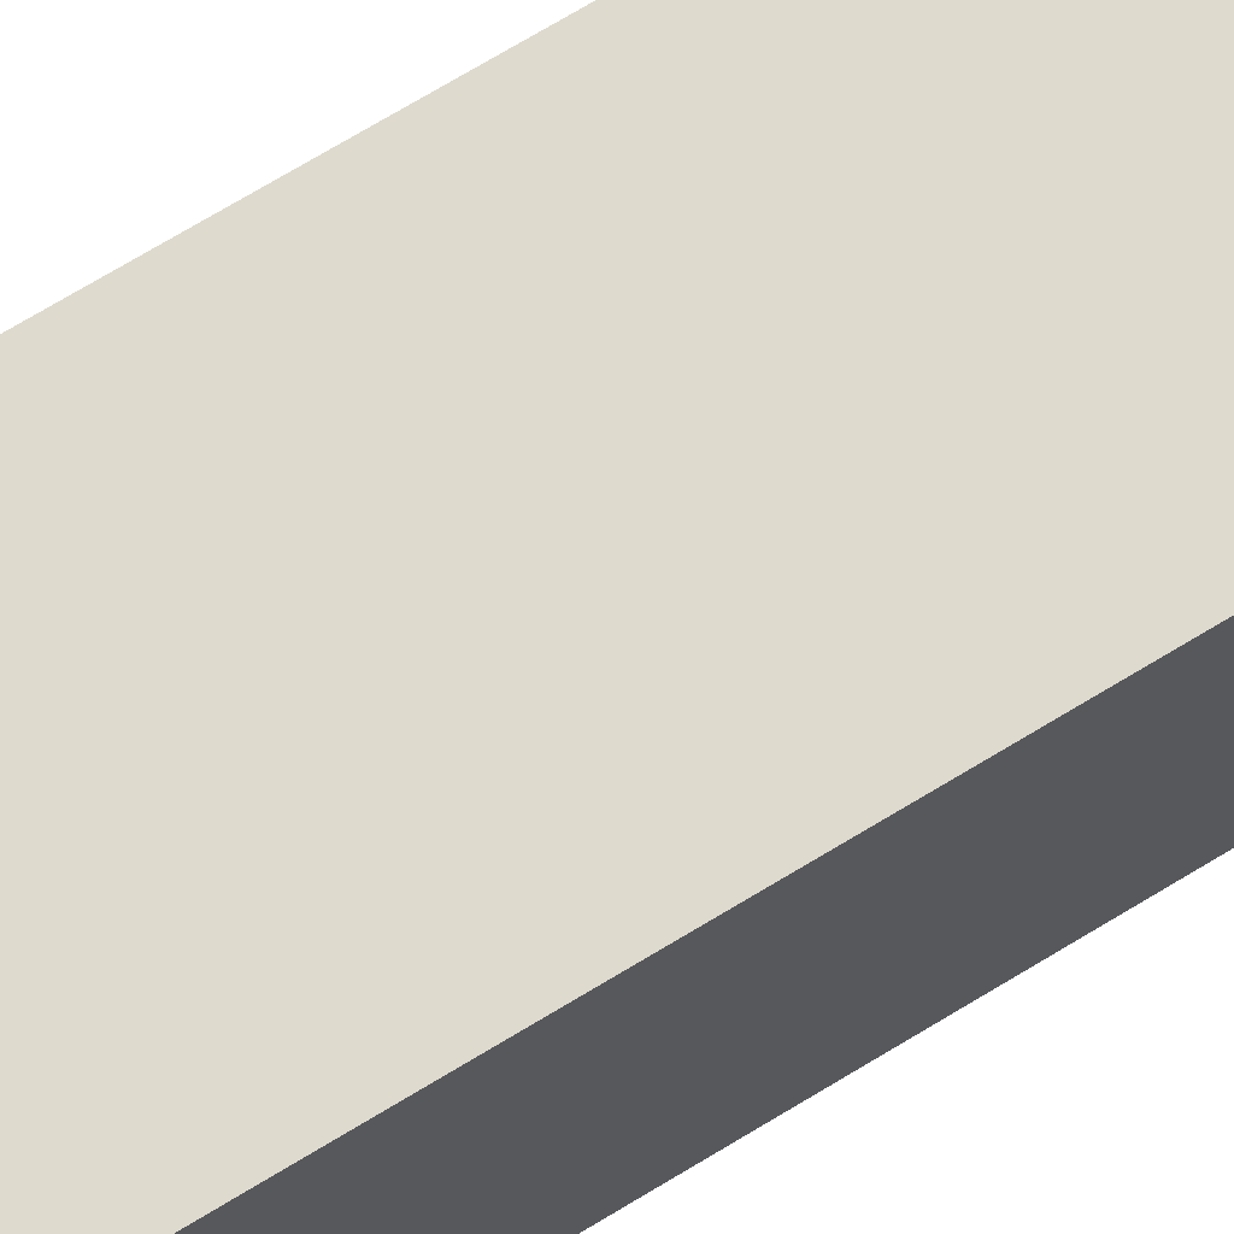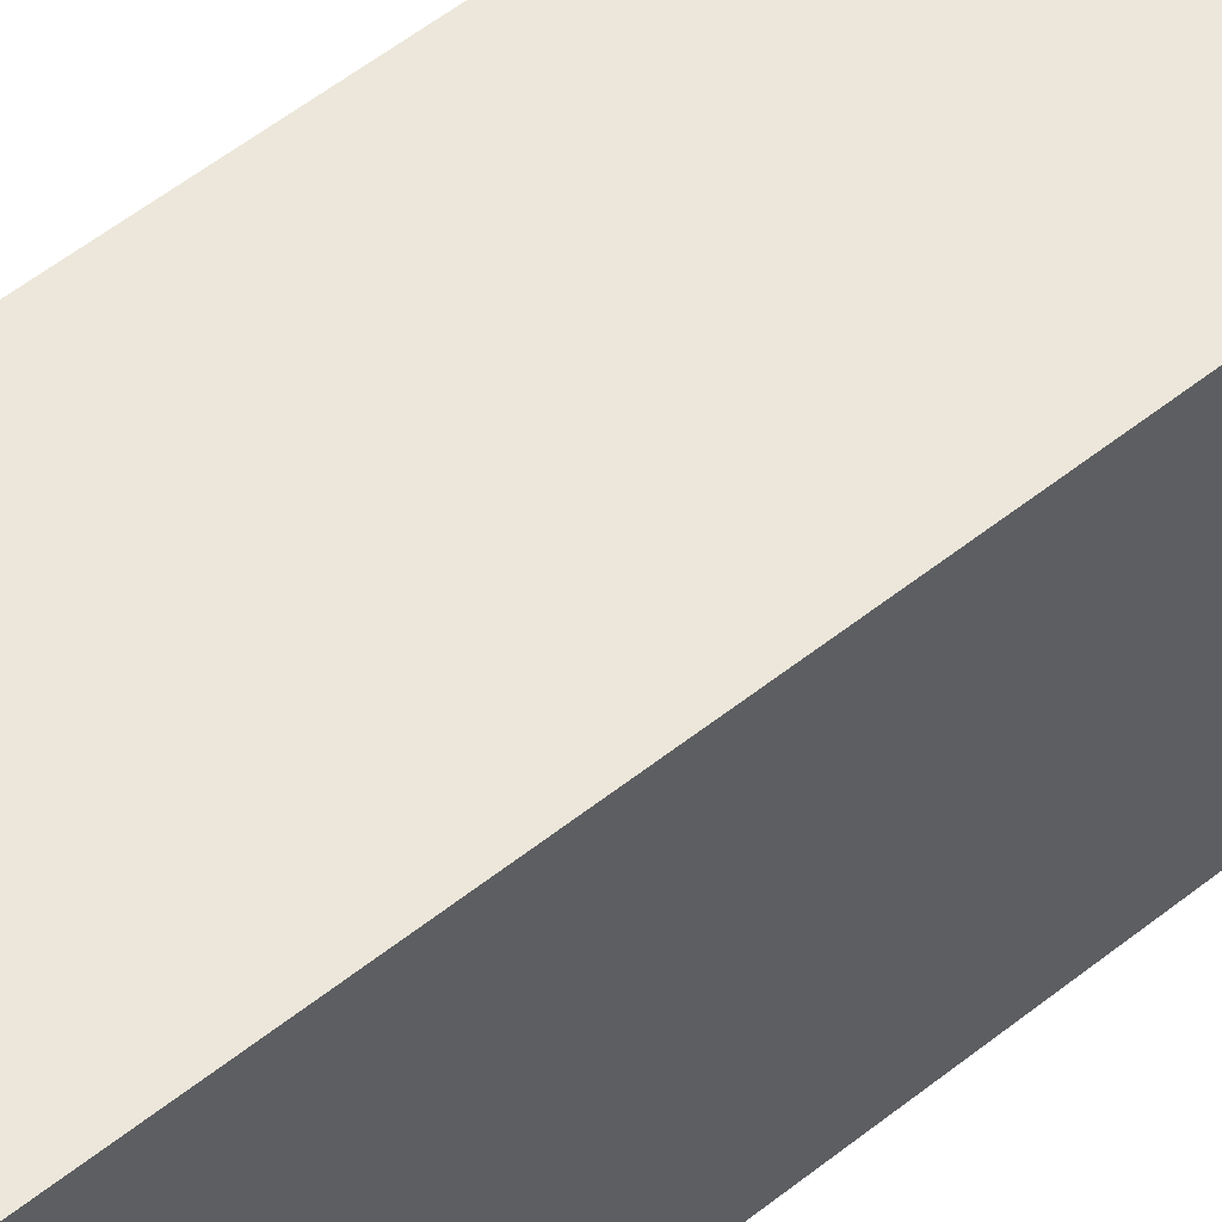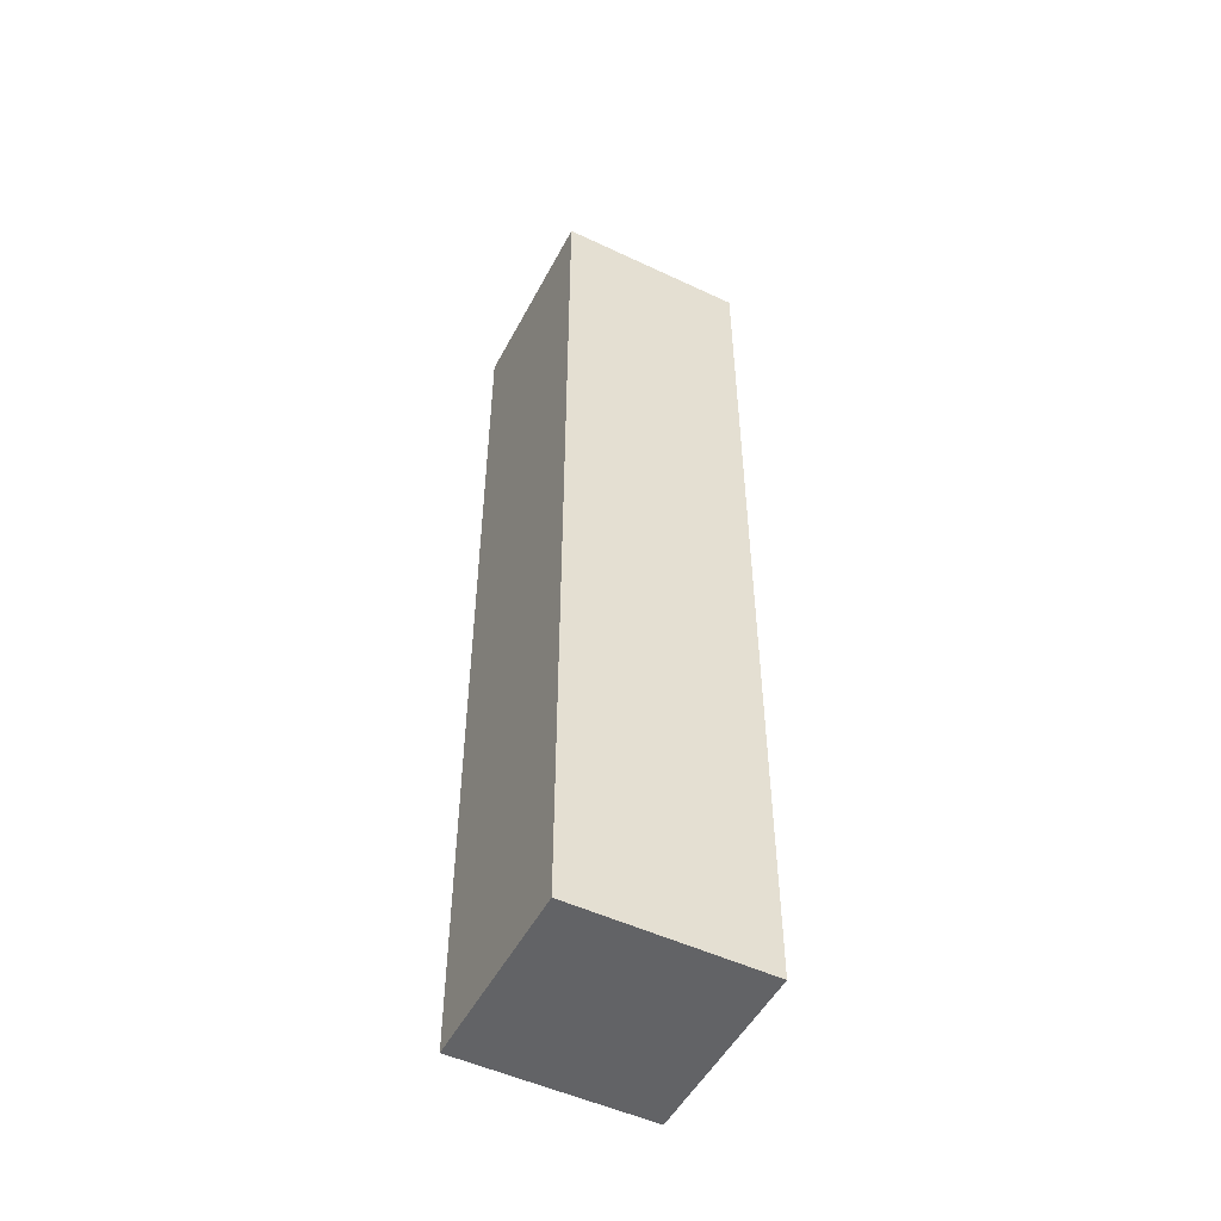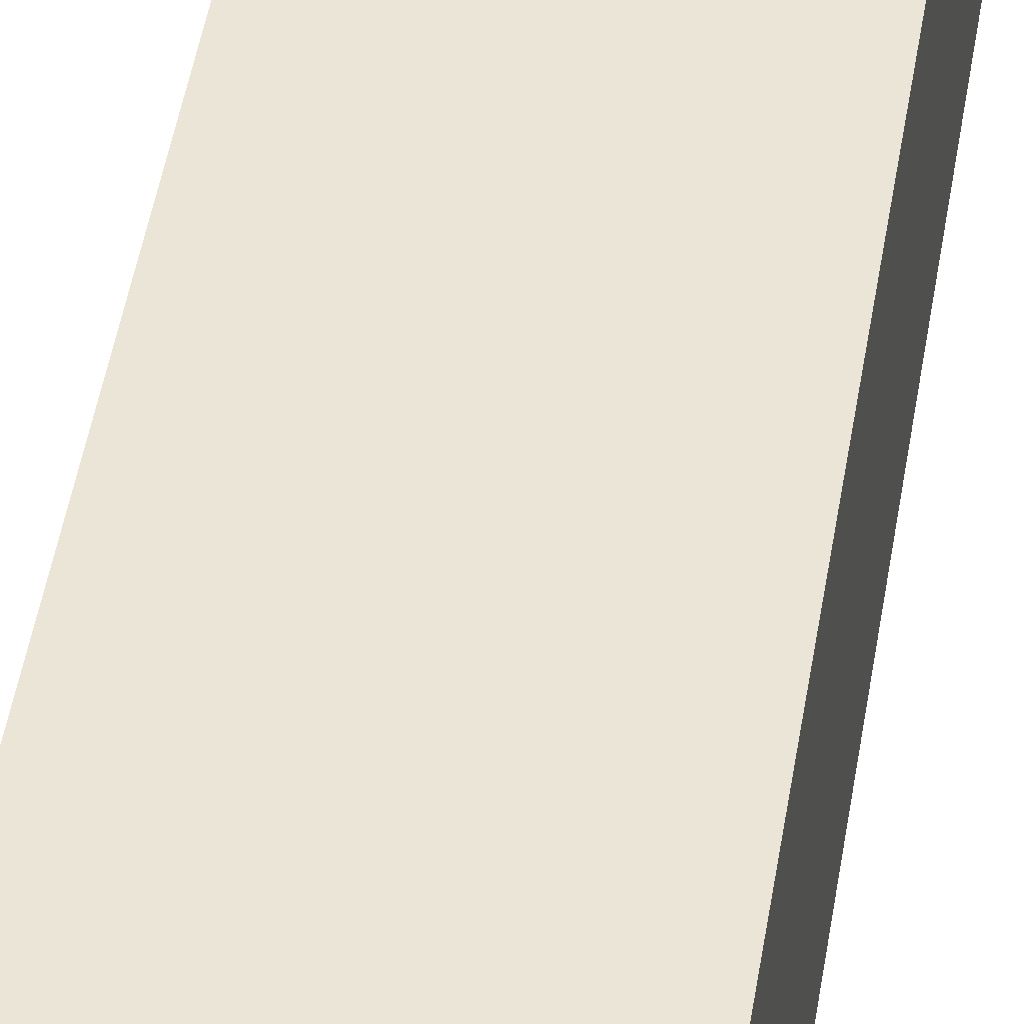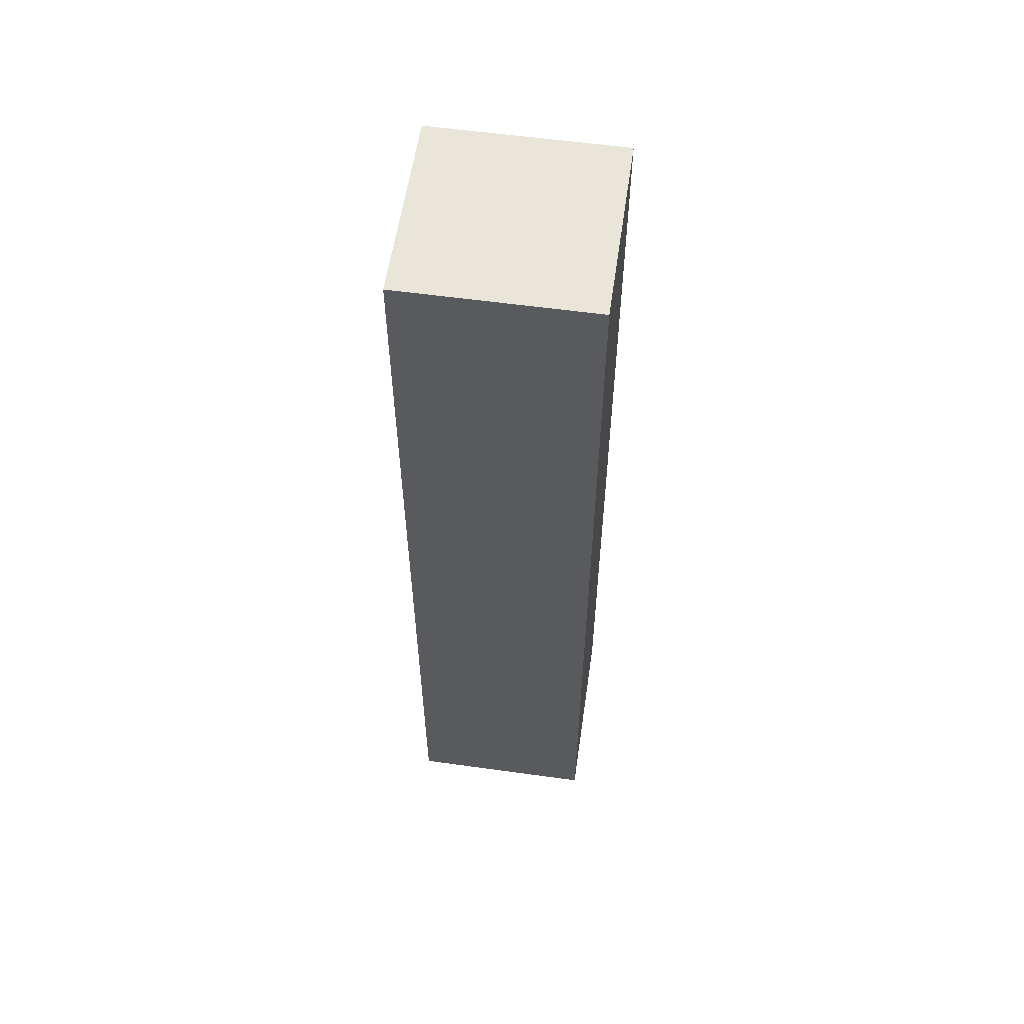
<metadata>
{"format":"obj","ext":"obj","renderer":"f3d","projection":"perspective","resolution":1024,"background":"white","views":[{"elev":71.1,"azim":-121.3,"up":"+Z"},{"elev":50.4,"azim":48.2,"up":"+Z"},{"elev":-50.9,"azim":62.8,"up":"+Y"},{"elev":44.3,"azim":-171.3,"up":"+Z"},{"elev":57.7,"azim":-81.8,"up":"+Y"}]}
</metadata>
<code>
o
v -2 0 2
v -2 0 -2
v -2 11.2 2
v -2 11.2 -2
v -2 11.3 1.6
v -2 11.3 -1.6
v -2 13.7 2
v -2 13.7 1.6
v -2 13.7 -1.6
v -2 13.7 -2
v -2 14.4 0.1
v -2 14.4 -0.4
v -2 14.6 1.3
v -2 14.6 0.7
v -2 14.9 0.1
v -2 14.9 -0.4
v -2 15.2 1.3
v -2 15.2 0.7
v -2 15.6 -1.5
v -2 15.6 -1.6
v -2 15.7 -1.5
v -2 15.7 -1.6
v -2 16.4 0.7
v -2 16.4 0.4
v -2 16.7 0.7
v -2 16.7 0.4
v -2 16.8 -0.7
v -2 16.8 -1
v -2 17.1 -0.7
v -2 17.1 -1
v -2 17.2 2
v -2 17.2 1.6
v -2 17.2 -1.6
v -2 17.2 -2
v -2 17.4 2
v -2 17.4 1.6
v -2 17.4 1.3
v -2 17.4 1.1
v -2 17.4 -1.6
v -2 17.4 -2
v -2 17.6 1.3
v -2 17.6 1.1
v -2 18.3 -1.3
v -2 18.3 -1.6
v -2 18.4 0.5
v -2 18.4 -0.3
v -2 18.6 2
v -2 18.6 1.6
v -2 18.6 -1.3
v -2 18.6 -1.6
v -2 18.6 -2
v -2 18.8 2
v -2 18.8 1.6
v -2 18.8 -1.6
v -2 18.8 -2
v -2 19.2 2
v -2 19.2 1.6
v -2 19.2 0.5
v -2 19.2 -0.3
v -2 19.2 -1.6
v -2 19.2 -2
v -2 19.4 2
v -2 19.4 1.6
v -2 19.4 -1.6
v -2 19.4 -2
v -2 19.7 1.5
v -2 19.7 1
v -2 20 2
v -2 20 1.6
v -2 20 1.5
v -2 20 1
v -2 20 -1.6
v -2 20 -2
v 2 0 2
v 2 0 -2
v 2 11.2 2
v 2 11.2 -2
v 2 11.3 1.6
v 2 11.3 -1.6
v 2 13.7 2
v 2 13.7 1.6
v 2 13.7 -1.6
v 2 13.7 -2
v 2 14.4 0.1
v 2 14.4 -0.4
v 2 14.6 1.3
v 2 14.6 0.7
v 2 14.9 0.1
v 2 14.9 -0.4
v 2 15.2 1.3
v 2 15.2 0.7
v 2 15.5 2
v 2 15.5 1.6
v 2 15.5 -1.6
v 2 15.5 -2
v 2 15.6 -1.5
v 2 15.6 -1.6
v 2 15.7 1.8
v 2 15.7 1.6
v 2 15.7 -1.5
v 2 15.7 -1.6
v 2 15.7 -1.8
v 2 16.4 0.7
v 2 16.4 0.4
v 2 16.7 0.7
v 2 16.7 0.4
v 2 16.8 -0.7
v 2 16.8 -1
v 2 17.1 -0.7
v 2 17.1 -1
v 2 17.4 1.3
v 2 17.4 1.1
v 2 17.6 1.3
v 2 17.6 1.1
v 2 18.3 -1.3
v 2 18.3 -1.6
v 2 18.4 0.5
v 2 18.4 -0.3
v 2 18.6 1.8
v 2 18.6 1.6
v 2 18.6 -1.3
v 2 18.6 -1.6
v 2 18.6 -1.8
v 2 18.8 2
v 2 18.8 1.6
v 2 18.8 -1.6
v 2 18.8 -2
v 2 19.2 2
v 2 19.2 1.6
v 2 19.2 0.5
v 2 19.2 -0.3
v 2 19.2 -1.6
v 2 19.2 -2
v 2 19.4 2
v 2 19.4 1.6
v 2 19.4 -1.6
v 2 19.4 -2
v 2 19.7 1.5
v 2 19.7 1
v 2 20 2
v 2 20 1.6
v 2 20 1.5
v 2 20 1
v 2 20 -1.6
v 2 20 -2
v -2 0 2
v -2 11.2 2
v -2 13.7 2
v -2 17.2 2
v -2 17.4 2
v -2 18.6 2
v -2 18.8 2
v -2 19.2 2
v -2 19.4 2
v -2 20 2
v -0.3 13.7 2
v -0.3 17.2 2
v -0.1 13.7 2
v -0.1 15.5 2
v -0.1 15.7 2
v -0.1 17.4 2
v -0.1 18.8 2
v -0.1 19.2 2
v 0.1 18.8 2
v 0.1 19.2 2
v 0.4 13.7 2
v 0.4 15.5 2
v 0.6 13.7 2
v 0.6 15.5 2
v 1 15.7 2
v 1 18.6 2
v 1.2 15.7 2
v 1.2 17.7 2
v 1.2 17.9 2
v 1.2 18.6 2
v 1.8 15.7 2
v 1.8 17.7 2
v 1.8 17.9 2
v 1.8 18.6 2
v 2 0 2
v 2 11.2 2
v 2 13.7 2
v 2 15.5 2
v 2 18.8 2
v 2 19.2 2
v 2 19.4 2
v 2 20 2
v -2 0 -2
v -2 11.2 -2
v -2 13.7 -2
v -2 17.2 -2
v -2 17.4 -2
v -2 18.6 -2
v -2 18.8 -2
v -2 19.2 -2
v -2 19.4 -2
v -2 20 -2
v -0.3 13.7 -2
v -0.3 17.2 -2
v -0.1 13.7 -2
v -0.1 15.5 -2
v -0.1 15.7 -2
v -0.1 17.4 -2
v -0.1 18.8 -2
v -0.1 19.2 -2
v 0.1 18.8 -2
v 0.1 19.2 -2
v 0.4 13.7 -2
v 0.4 15.5 -2
v 0.6 13.7 -2
v 0.6 15.5 -2
v 1 15.7 -2
v 1 18.6 -2
v 1.2 15.7 -2
v 1.2 17.7 -2
v 1.2 17.9 -2
v 1.2 18.6 -2
v 1.8 15.7 -2
v 1.8 17.7 -2
v 1.8 17.9 -2
v 1.8 18.6 -2
v 2 0 -2
v 2 11.2 -2
v 2 13.7 -2
v 2 15.5 -2
v 2 18.8 -2
v 2 19.2 -2
v 2 19.4 -2
v 2 20 -2
v -2 0 2
v 2 0 2
v -2 0 -2
v 2 0 -2
v -2 20 2
v 2 20 2
v -2 20 1.6
v -0.4 20 1.6
v -0.2 20 1.6
v 2 20 1.6
v -2 20 1.5
v -1.7 20 1.5
v -0.4 20 1.5
v -0.2 20 1.5
v 1.7 20 1.5
v 2 20 1.5
v -2 20 1
v -1.7 20 1
v 1.7 20 1
v 2 20 1
v -1.1 20 0.8
v -0.7 20 0.8
v 0.8 20 0.8
v 1.1 20 0.8
v 0.8 20 0.5
v 1.1 20 0.5
v -1.1 20 0.4
v -0.7 20 0.4
v -1.8 20 0.1
v -1.5 20 0.1
v 0.7 20 -2.384e-07
v 1.1 20 -2.384e-07
v -1.8 20 -0.2
v -1.5 20 -0.2
v -0.5 20 -0.4
v -0.4 20 -0.4
v 0.7 20 -0.4
v 1.1 20 -0.4
v -0.5 20 -0.5
v -0.4 20 -0.5
v -1.7 20 -0.7
v -1 20 -0.7
v 1.6 20 -1.1
v 1.8 20 -1.1
v 0.1 20 -1.3
v 0.7 20 -1.3
v 1.6 20 -1.3
v 1.8 20 -1.3
v -1.7 20 -1.4
v -1 20 -1.4
v -2 20 -1.6
v 0.1 20 -1.6
v 0.7 20 -1.6
v 2 20 -1.6
v -2 20 -2
v 2 20 -2
f 3 2 1
f 4 2 3
f 5 4 3
f 6 4 5
f 7 5 3
f 8 6 5
f 8 5 7
f 9 4 6
f 9 6 8
f 10 4 9
f 11 9 8
f 12 9 11
f 13 11 8
f 14 11 13
f 15 12 11
f 15 11 14
f 16 9 12
f 16 12 15
f 17 14 13
f 17 13 8
f 18 15 14
f 18 14 17
f 18 16 15
f 19 9 16
f 19 16 18
f 19 18 17
f 20 10 9
f 20 9 19
f 21 19 17
f 21 20 19
f 22 10 20
f 22 20 21
f 23 21 17
f 23 22 21
f 24 22 23
f 25 23 17
f 25 24 23
f 26 22 24
f 26 24 25
f 27 26 25
f 27 22 26
f 28 22 27
f 29 27 25
f 29 28 27
f 30 22 28
f 30 28 29
f 31 8 7
f 32 17 8
f 32 8 31
f 32 25 17
f 32 30 29
f 32 29 25
f 33 22 30
f 33 30 32
f 33 10 22
f 34 10 33
f 35 32 31
f 36 33 32
f 36 32 35
f 37 33 36
f 38 33 37
f 39 34 33
f 39 33 38
f 40 34 39
f 41 38 37
f 41 37 36
f 42 39 38
f 42 38 41
f 43 42 41
f 43 39 42
f 44 40 39
f 44 39 43
f 45 43 41
f 46 43 45
f 47 36 35
f 48 41 36
f 48 36 47
f 48 45 41
f 49 43 46
f 49 44 43
f 50 40 44
f 50 44 49
f 51 40 50
f 52 48 47
f 53 45 48
f 53 48 52
f 54 50 49
f 54 51 50
f 55 51 54
f 56 53 52
f 57 45 53
f 57 53 56
f 58 46 45
f 58 45 57
f 59 49 46
f 59 46 58
f 59 54 49
f 60 55 54
f 60 54 59
f 61 55 60
f 62 57 56
f 63 58 57
f 63 57 62
f 63 59 58
f 63 60 59
f 64 61 60
f 64 60 63
f 65 61 64
f 66 64 63
f 67 64 66
f 68 63 62
f 69 66 63
f 69 63 68
f 70 67 66
f 70 66 69
f 71 64 67
f 71 67 70
f 72 65 64
f 72 64 71
f 73 65 72
f 74 75 76
f 76 75 77
f 76 77 78
f 78 77 79
f 76 78 80
f 78 79 81
f 80 78 81
f 79 77 82
f 81 79 82
f 82 77 83
f 81 82 84
f 84 82 85
f 81 84 86
f 86 84 87
f 84 85 88
f 87 84 88
f 85 82 89
f 88 85 89
f 86 87 90
f 81 86 90
f 87 88 91
f 90 87 91
f 88 89 91
f 80 81 92
f 81 90 93
f 92 81 93
f 90 91 93
f 91 89 94
f 93 91 94
f 82 83 94
f 89 82 94
f 94 83 95
f 93 94 96
f 94 95 97
f 96 94 97
f 92 93 98
f 93 96 99
f 98 93 99
f 96 97 100
f 99 96 100
f 97 95 101
f 100 97 101
f 101 95 102
f 99 100 103
f 100 101 103
f 103 101 104
f 99 103 105
f 103 104 105
f 104 101 106
f 105 104 106
f 105 106 107
f 106 101 107
f 107 101 108
f 105 107 109
f 107 108 109
f 108 101 110
f 109 108 110
f 99 105 111
f 105 109 111
f 109 110 111
f 111 110 112
f 99 111 113
f 111 112 113
f 112 110 114
f 113 112 114
f 110 101 115
f 114 110 115
f 113 114 115
f 101 102 116
f 115 101 116
f 113 115 117
f 117 115 118
f 92 98 119
f 98 99 119
f 99 113 120
f 119 99 120
f 113 117 120
f 118 115 121
f 115 116 121
f 116 102 122
f 121 116 122
f 102 95 123
f 122 102 123
f 92 119 124
f 119 120 124
f 120 117 125
f 124 120 125
f 121 122 126
f 122 123 126
f 123 95 127
f 126 123 127
f 124 125 128
f 125 117 129
f 128 125 129
f 117 118 130
f 129 117 130
f 118 121 131
f 130 118 131
f 121 126 131
f 126 127 132
f 131 126 132
f 132 127 133
f 128 129 134
f 129 130 135
f 134 129 135
f 130 131 135
f 131 132 135
f 132 133 136
f 135 132 136
f 136 133 137
f 135 136 138
f 138 136 139
f 134 135 140
f 135 138 141
f 140 135 141
f 138 139 142
f 141 138 142
f 139 136 143
f 142 139 143
f 136 137 144
f 143 136 144
f 144 137 145
f 156 148 147
f 156 149 148
f 157 150 149
f 157 149 156
f 158 156 147
f 158 157 156
f 159 157 158
f 160 157 159
f 161 150 157
f 161 157 160
f 161 151 150
f 162 152 151
f 162 153 152
f 163 154 153
f 163 153 162
f 164 162 151
f 164 163 162
f 165 154 163
f 165 163 164
f 166 159 158
f 166 158 147
f 167 160 159
f 167 159 166
f 168 166 147
f 168 167 166
f 169 160 167
f 169 167 168
f 170 161 160
f 170 160 169
f 171 164 151
f 171 161 170
f 171 151 161
f 172 170 169
f 172 171 170
f 173 171 172
f 174 171 173
f 175 164 171
f 175 171 174
f 176 172 169
f 176 173 172
f 177 174 173
f 177 173 176
f 178 175 174
f 178 174 177
f 179 164 175
f 179 175 178
f 180 147 146
f 181 168 147
f 181 147 180
f 182 169 168
f 182 168 181
f 183 176 169
f 183 169 182
f 183 178 177
f 183 179 178
f 183 177 176
f 184 164 179
f 184 179 183
f 184 165 164
f 185 154 165
f 185 165 184
f 186 155 154
f 186 154 185
f 187 155 186
f 189 190 198
f 190 191 198
f 191 192 199
f 198 191 199
f 189 198 200
f 198 199 200
f 200 199 201
f 201 199 202
f 199 192 203
f 202 199 203
f 192 193 203
f 193 194 204
f 194 195 204
f 195 196 205
f 204 195 205
f 193 204 206
f 204 205 206
f 205 196 207
f 206 205 207
f 200 201 208
f 189 200 208
f 201 202 209
f 208 201 209
f 189 208 210
f 208 209 210
f 209 202 211
f 210 209 211
f 202 203 212
f 211 202 212
f 193 206 213
f 212 203 213
f 203 193 213
f 211 212 214
f 212 213 214
f 214 213 215
f 215 213 216
f 213 206 217
f 216 213 217
f 211 214 218
f 214 215 218
f 215 216 219
f 218 215 219
f 216 217 220
f 219 216 220
f 217 206 221
f 220 217 221
f 188 189 222
f 189 210 223
f 222 189 223
f 210 211 224
f 223 210 224
f 211 218 225
f 224 211 225
f 219 220 225
f 220 221 225
f 218 219 225
f 221 206 226
f 225 221 226
f 206 207 226
f 207 196 227
f 226 207 227
f 196 197 228
f 227 196 228
f 228 197 229
f 232 231 230
f 233 231 232
f 234 235 236
f 236 235 237
f 237 235 238
f 238 235 239
f 236 237 240
f 240 237 241
f 237 238 242
f 241 237 242
f 238 239 243
f 242 238 243
f 243 239 244
f 244 239 245
f 240 241 246
f 241 242 247
f 246 241 247
f 242 243 247
f 243 244 247
f 244 245 248
f 247 244 248
f 248 245 249
f 246 247 250
f 247 248 250
f 248 249 250
f 250 249 251
f 251 249 252
f 252 249 253
f 251 252 254
f 252 253 254
f 253 249 255
f 254 253 255
f 246 250 256
f 250 251 256
f 254 255 257
f 256 251 257
f 251 254 257
f 246 256 258
f 256 257 258
f 258 257 259
f 257 255 260
f 259 257 260
f 255 249 261
f 260 255 261
f 258 259 262
f 246 258 262
f 259 260 263
f 262 259 263
f 262 263 264
f 263 260 264
f 264 260 265
f 260 261 266
f 265 260 266
f 261 249 267
f 266 261 267
f 264 265 268
f 262 264 268
f 265 266 269
f 268 265 269
f 266 267 269
f 262 268 270
f 268 269 270
f 270 269 271
f 269 267 272
f 271 269 272
f 267 249 272
f 272 249 273
f 271 272 274
f 274 272 275
f 272 273 276
f 275 272 276
f 273 249 277
f 276 273 277
f 270 271 278
f 262 270 278
f 271 274 279
f 278 271 279
f 246 262 280
f 262 278 280
f 278 279 280
f 279 274 281
f 280 279 281
f 274 275 281
f 276 277 282
f 281 275 282
f 275 276 282
f 277 249 283
f 282 277 283
f 281 282 284
f 280 281 284
f 282 283 284
f 284 283 285

</code>
